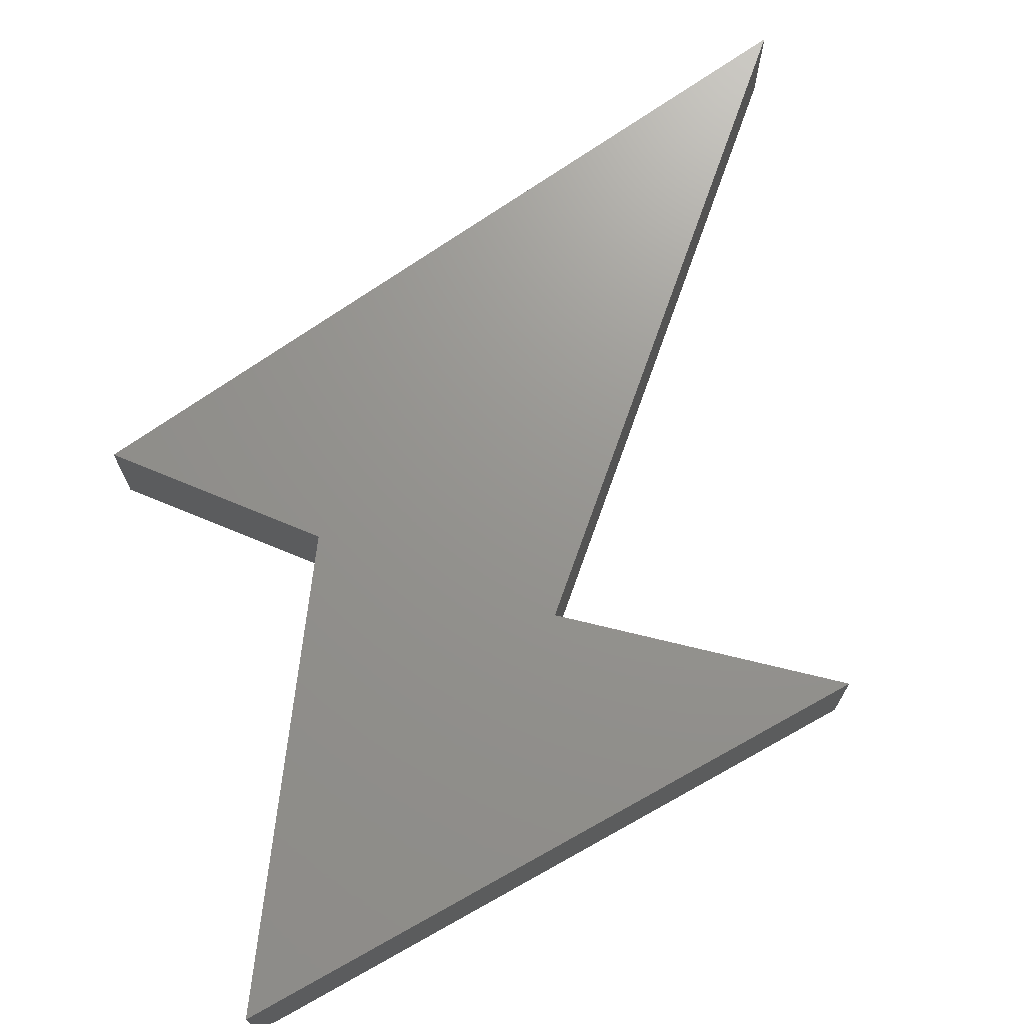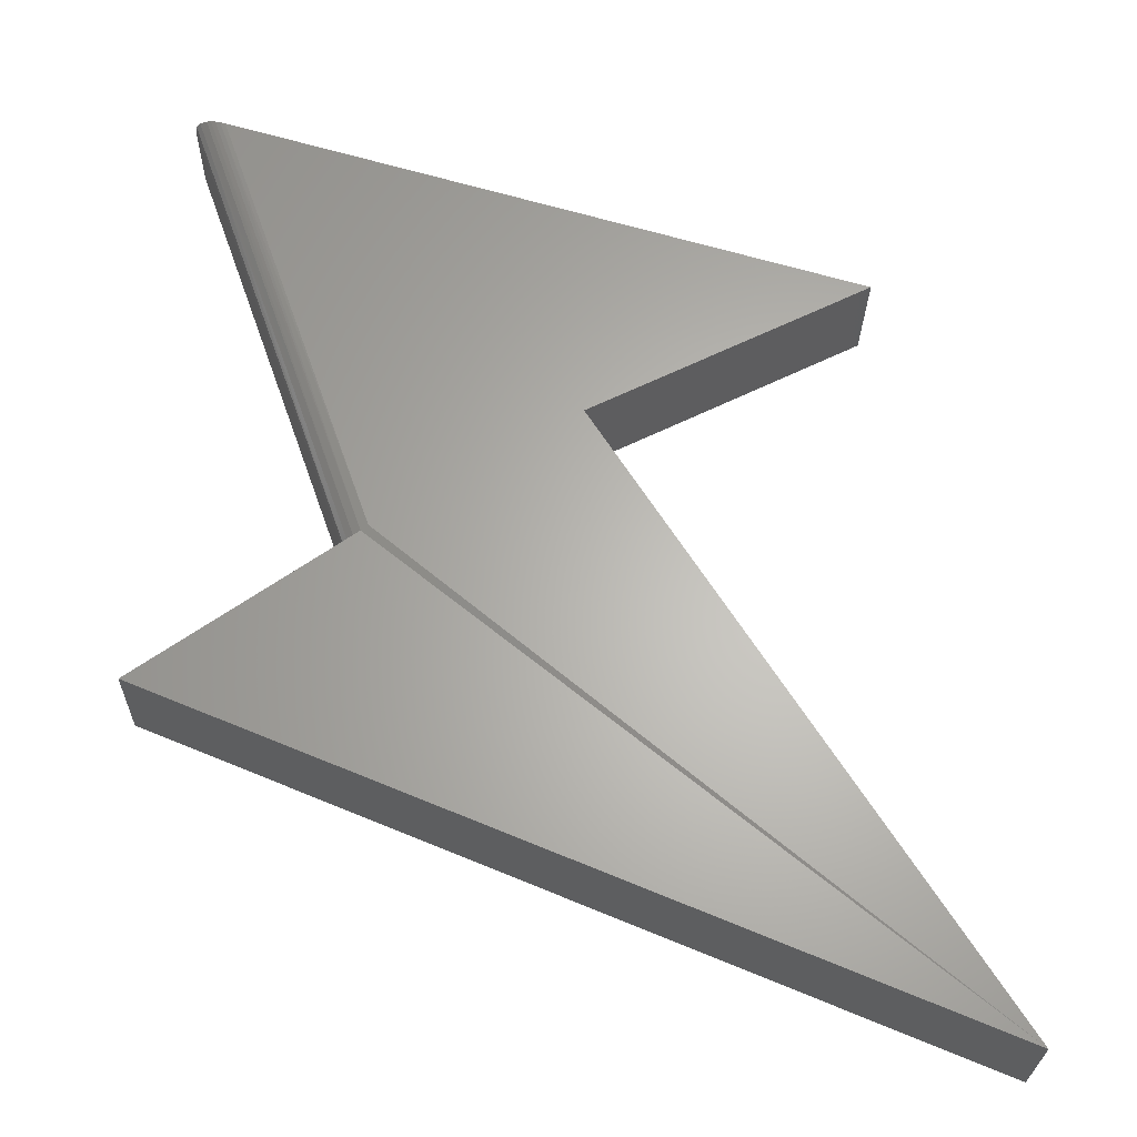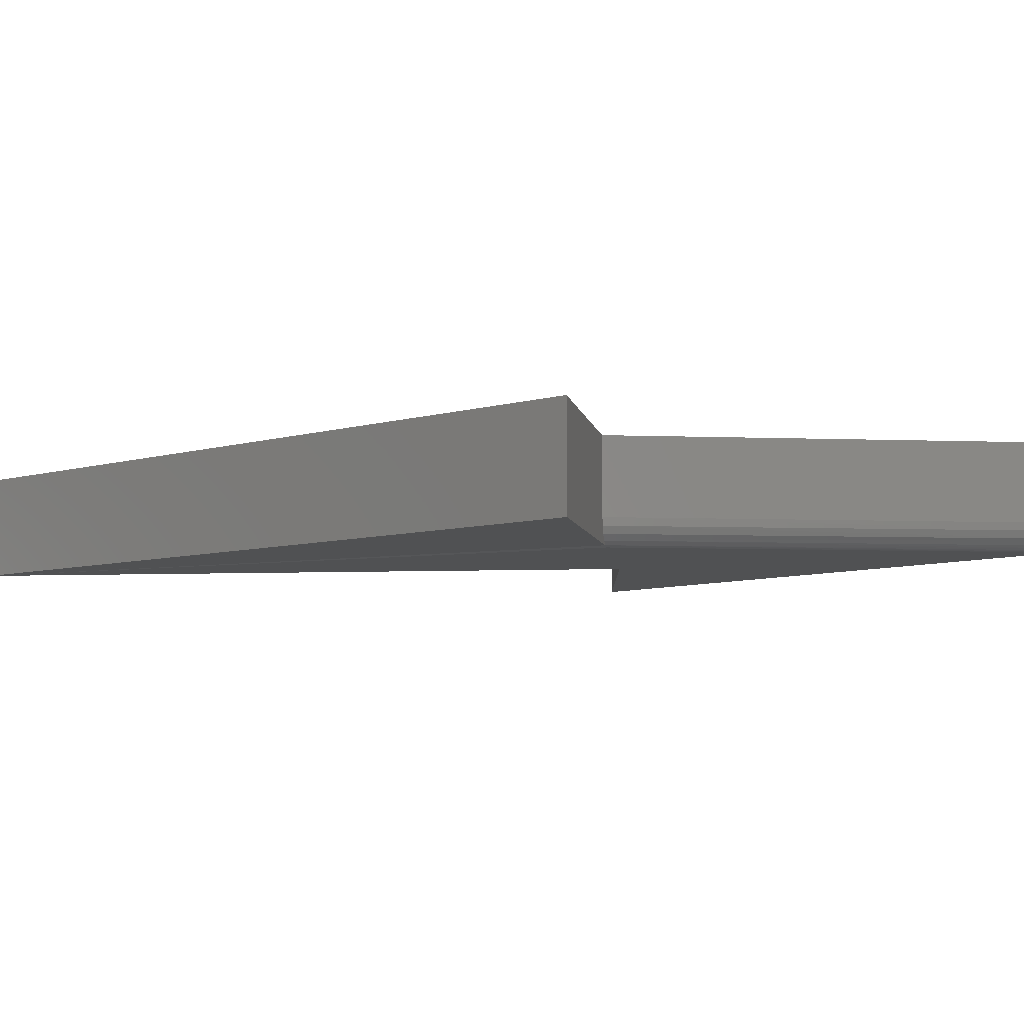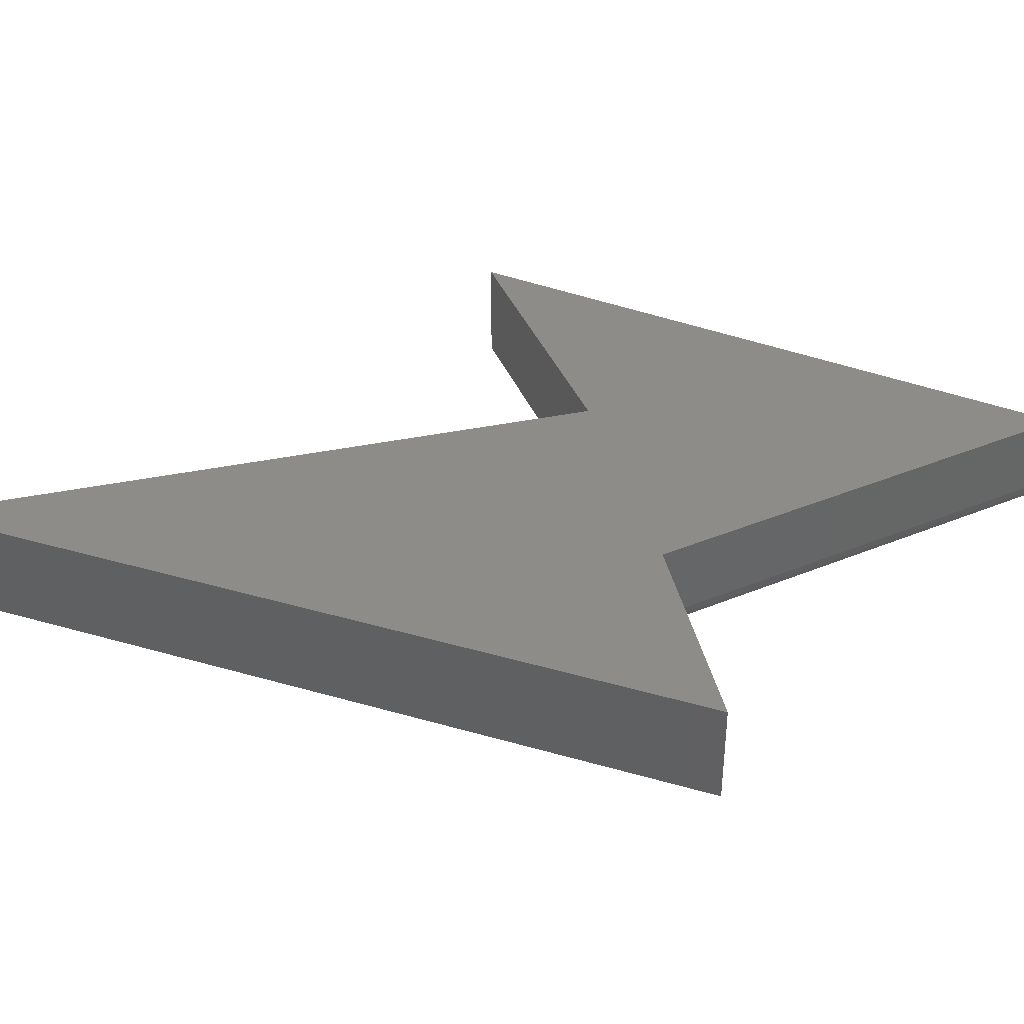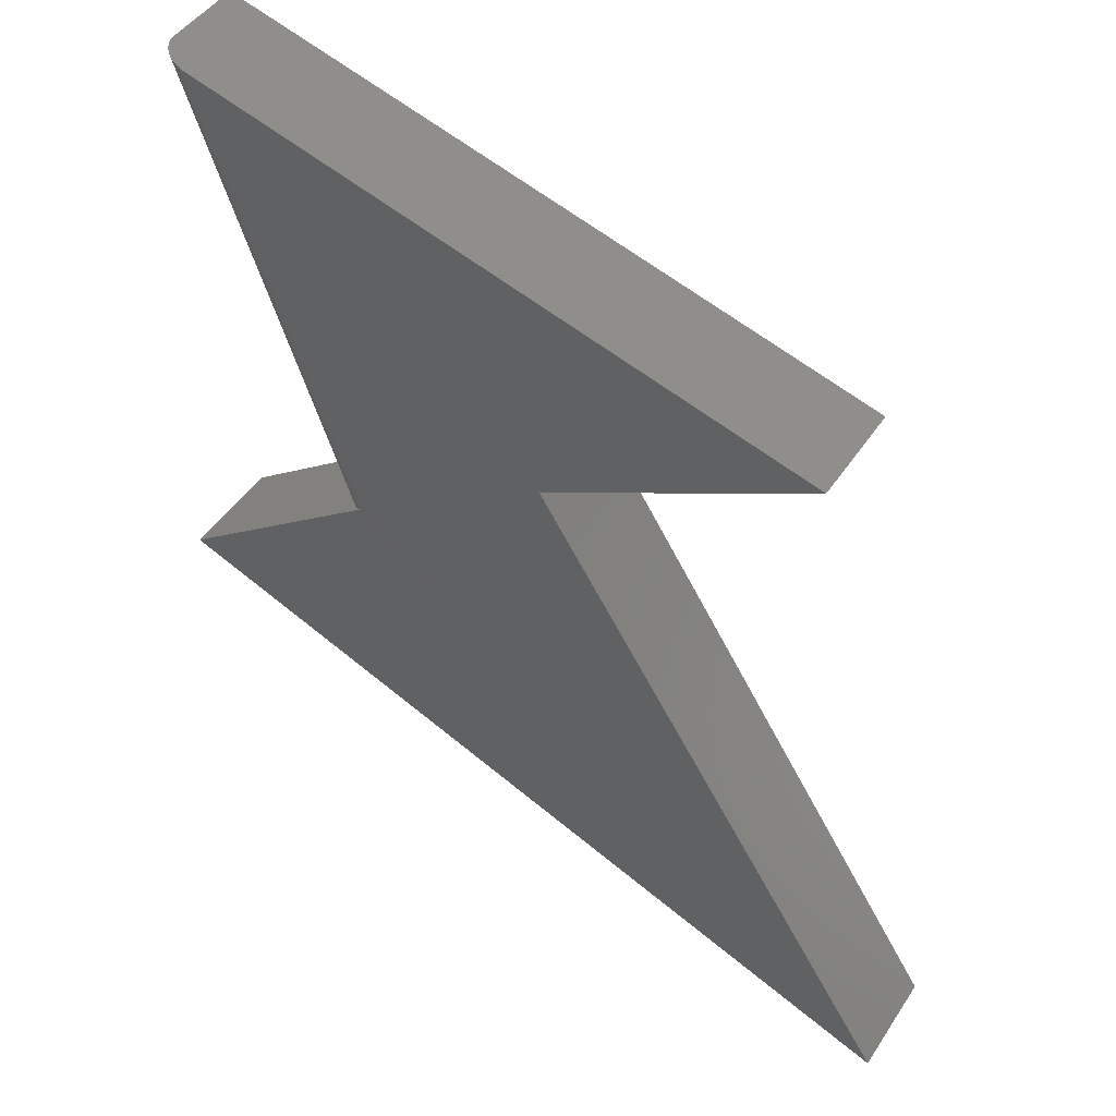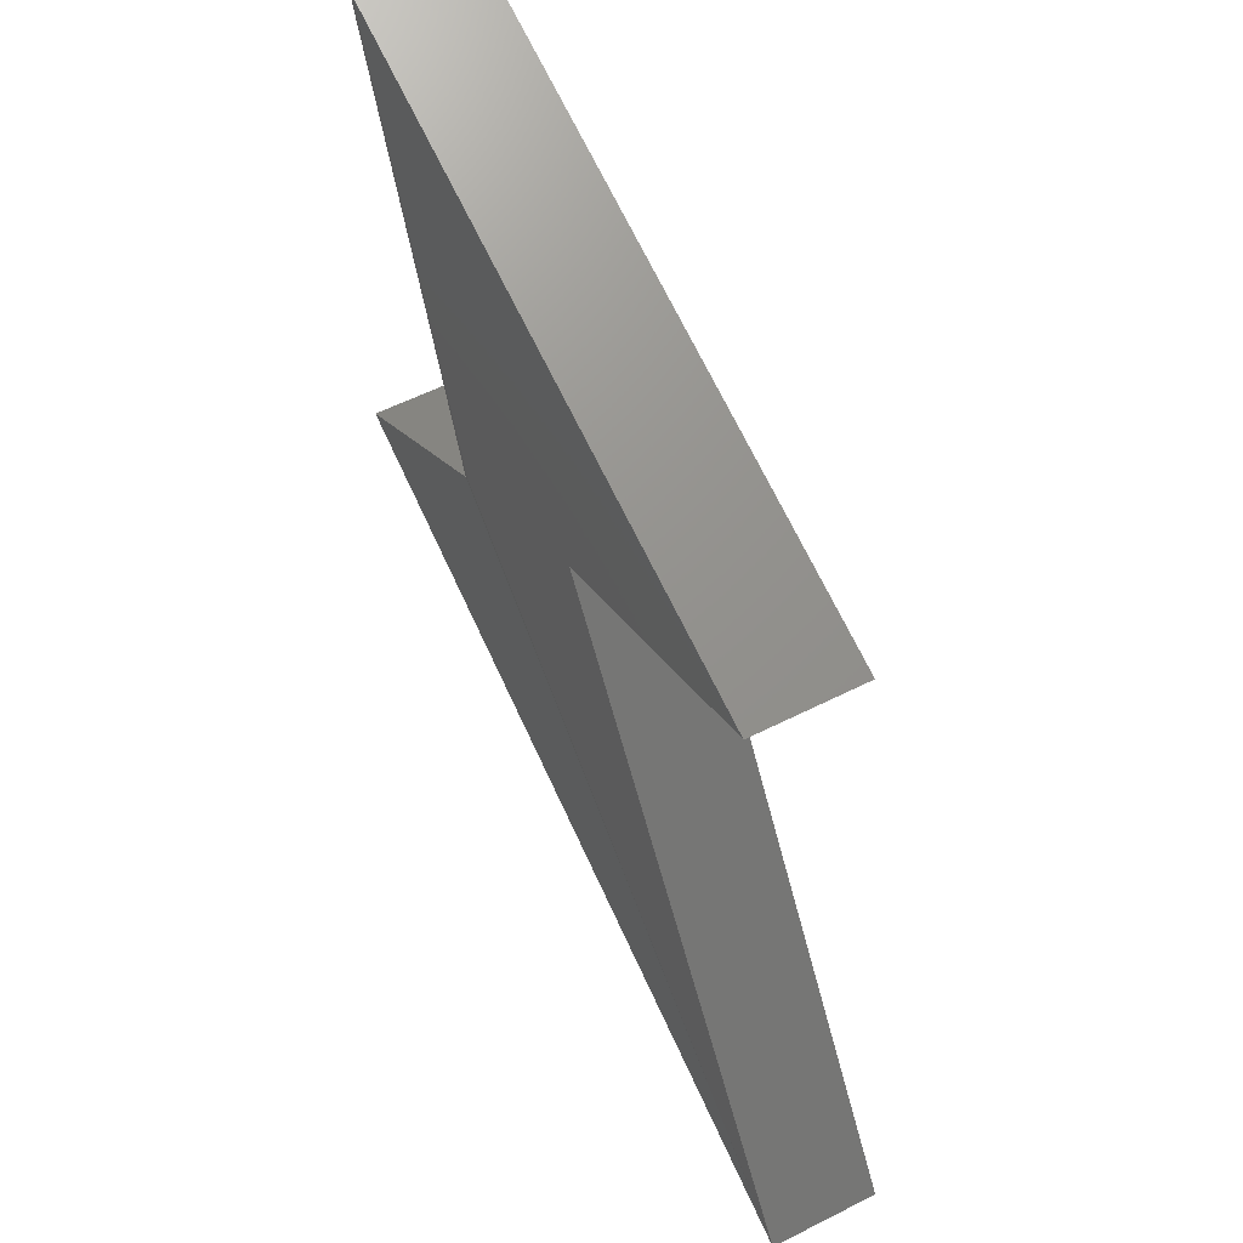
<metadata>
{"format":"stl","ext":"stl","renderer":"f3d","projection":"perspective","resolution":1024,"background":"white","views":[{"elev":70.9,"azim":167.1,"up":"+Z"},{"elev":-25.8,"azim":179.1,"up":"+Y"},{"elev":-6.8,"azim":64.4,"up":"+Z"},{"elev":37.8,"azim":42.8,"up":"+Z"},{"elev":45.5,"azim":-148.6,"up":"+Y"},{"elev":56.8,"azim":-117.9,"up":"+Y"}]}
</metadata>
<code>
# stl→obj: 24 verts, 44 faces
v 0.5211 0.4382 0
v 0.7013 0.4907 0
v 0.6 0.3987 0
v 0.6565 0.3639 1.355e-20
v 0.4895 0.225 0
v 0.6586 0.3625 0.0003735
v 0.7184 0.3197 0
v 0.7105 0.4934 0.03125
v 0.7088 0.4929 0.003306
v 0.7068 0.4923 0.001523
v 0.7105 0.4934 0.007812
v 0.7101 0.4933 0.005553
v 0.7055 0.492 0.0008657
v 0.7042 0.4916 0.0003869
v 0.7027 0.4911 9.672e-05
v 0.5211 0.4382 0.03125
v 0.6632 0.3592 0.03125
v 0.6632 0.3592 0.007812
v 0.6604 0.3612 0.001479
v 0.6619 0.3601 0.003207
v 0.6628 0.3594 0.00539
v 0.7184 0.3197 0.03125
v 0.4895 0.225 0.03125
v 0.6 0.3987 0.03125
f 1 2 3
f 2 4 3
f 5 3 4
f 5 4 6
f 5 6 7
f 8 9 10
f 8 11 9
f 11 12 9
f 10 13 14
f 10 14 15
f 10 15 2
f 16 8 10
f 16 10 2
f 16 2 1
f 17 18 8
f 8 18 11
f 7 6 19
f 7 19 20
f 7 20 21
f 7 21 18
f 7 18 17
f 7 17 22
f 23 5 22
f 22 5 7
f 4 15 6
f 4 2 15
f 6 15 14
f 6 14 13
f 6 13 19
f 19 13 10
f 19 10 9
f 11 18 12
f 12 18 21
f 12 21 9
f 9 21 20
f 9 20 19
f 24 8 16
f 17 8 24
f 17 24 23
f 17 23 22
f 24 3 23
f 23 3 5
f 16 1 24
f 24 1 3

</code>
